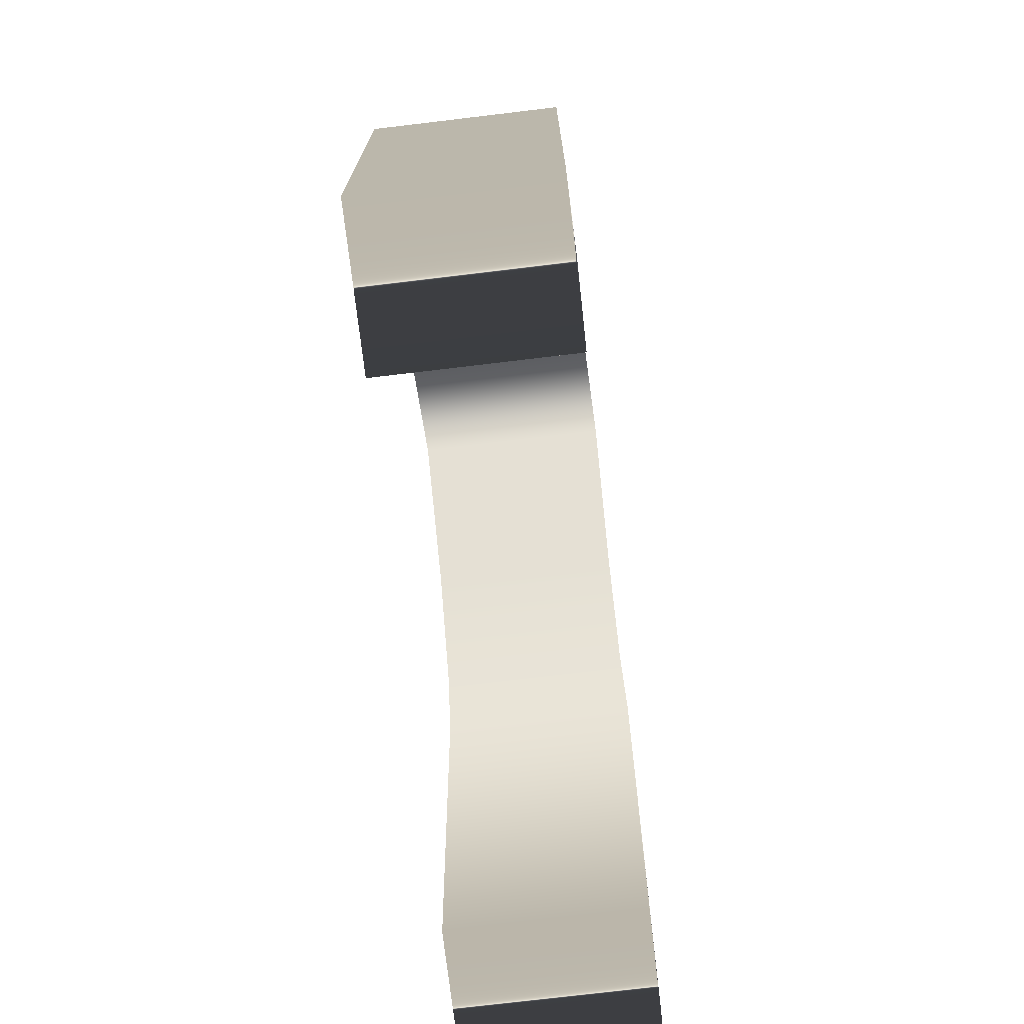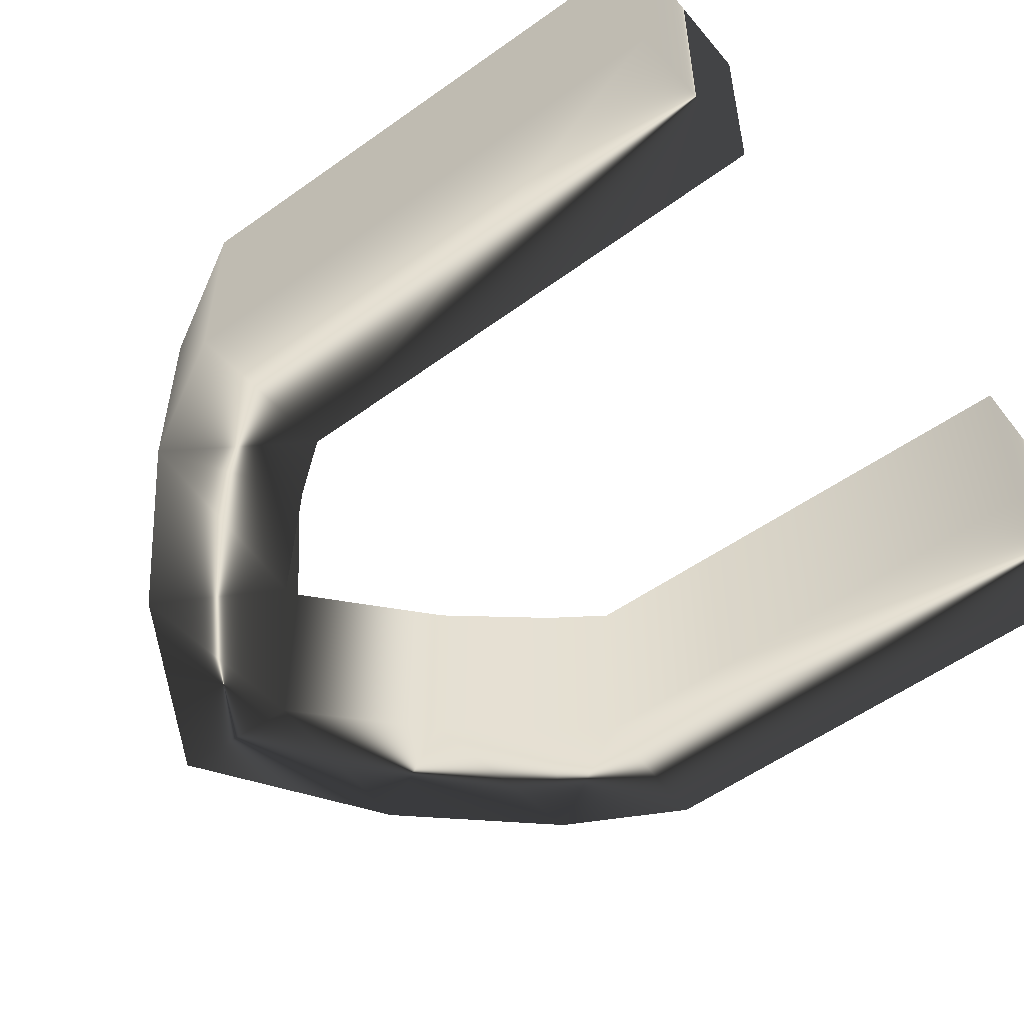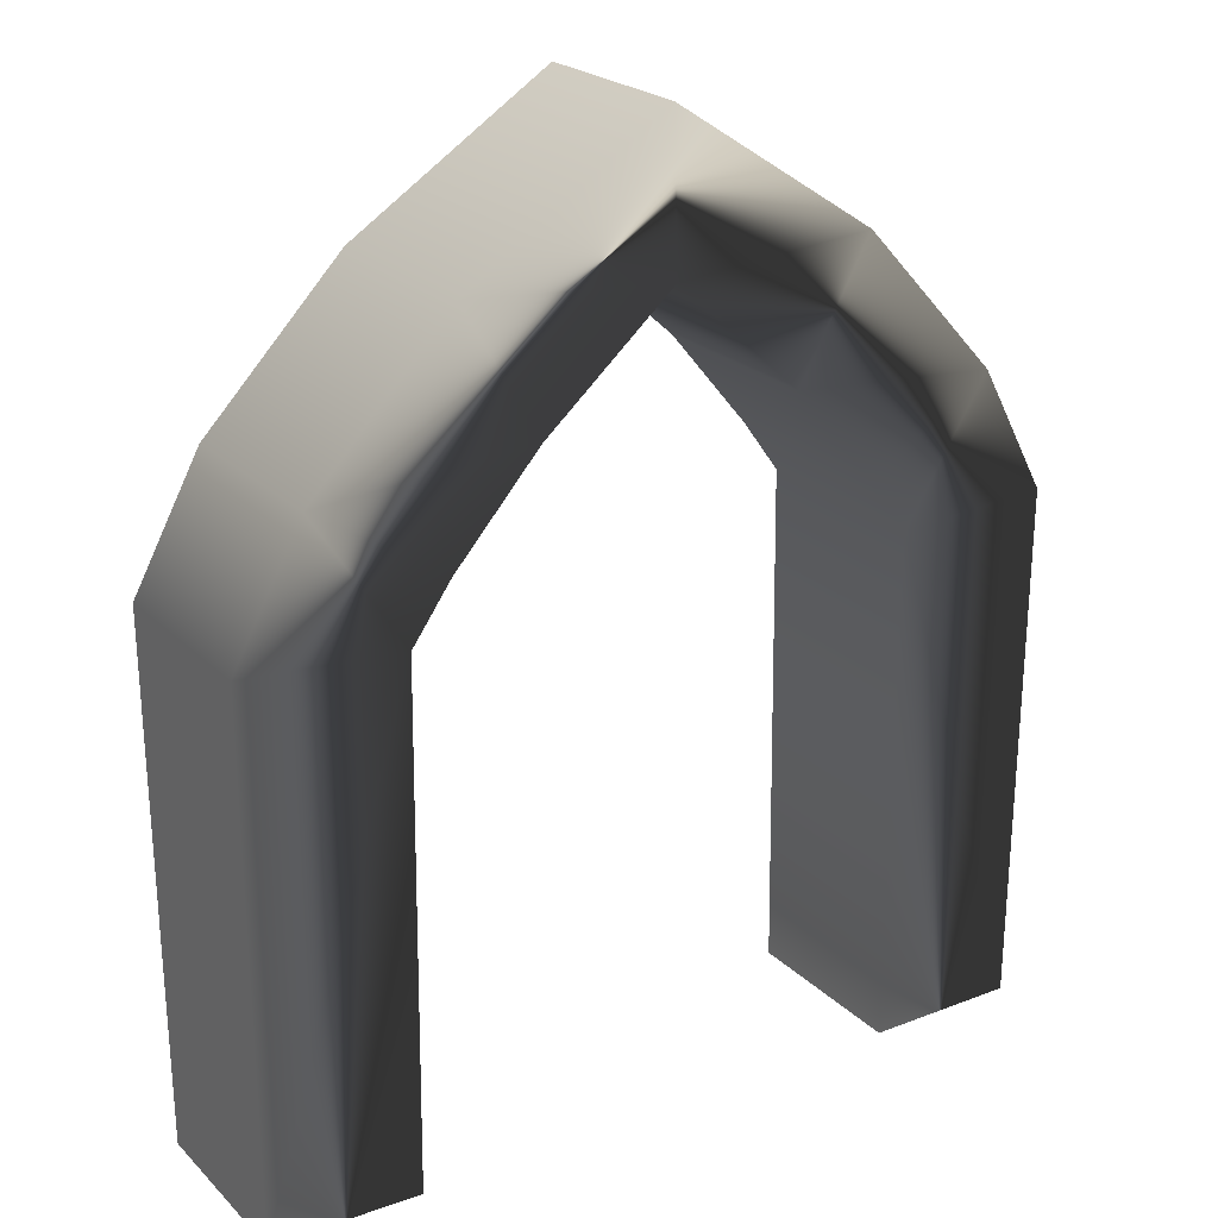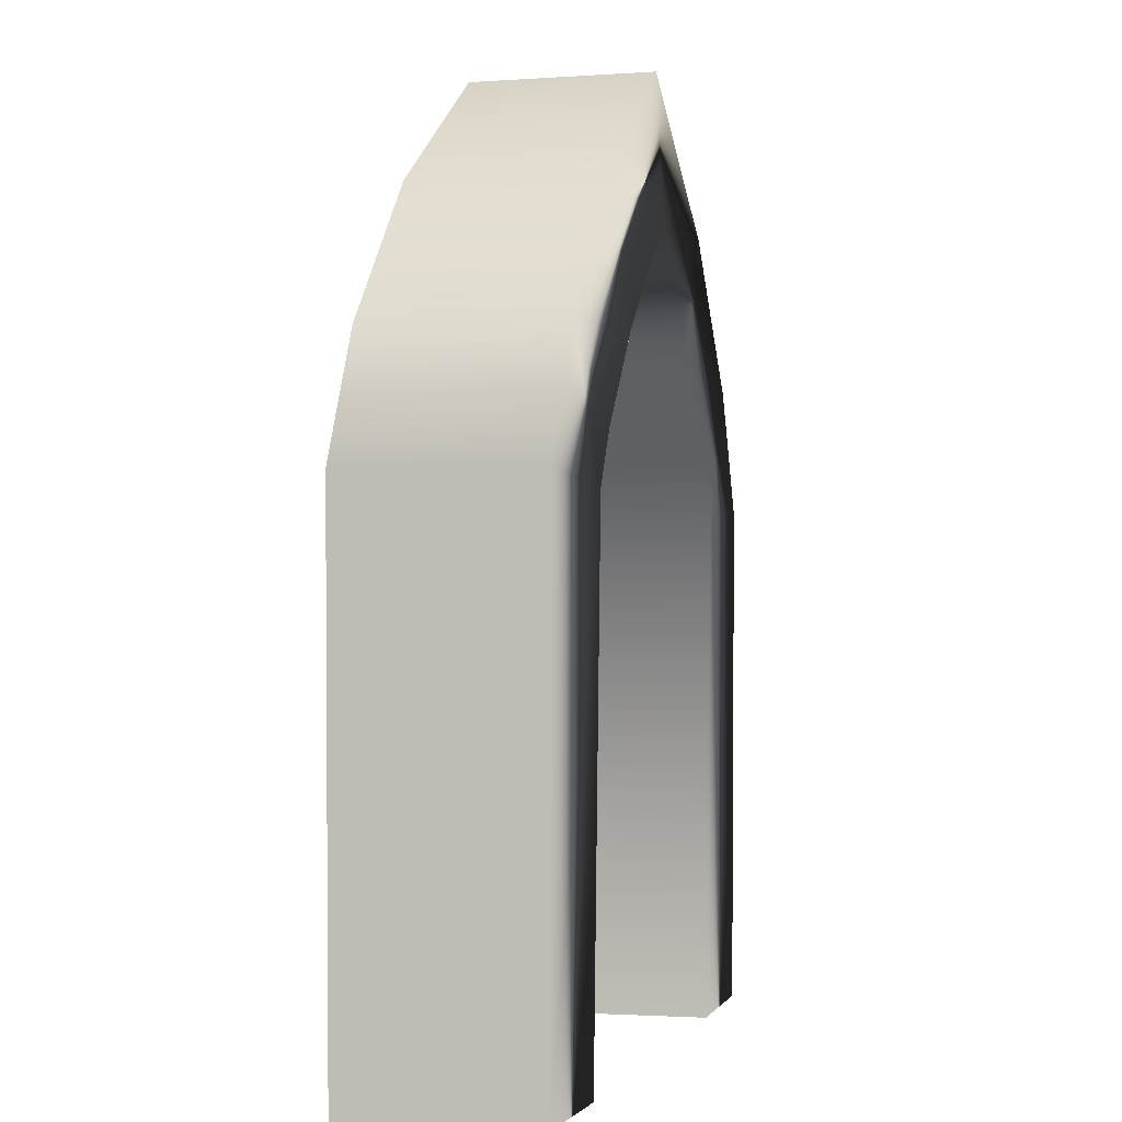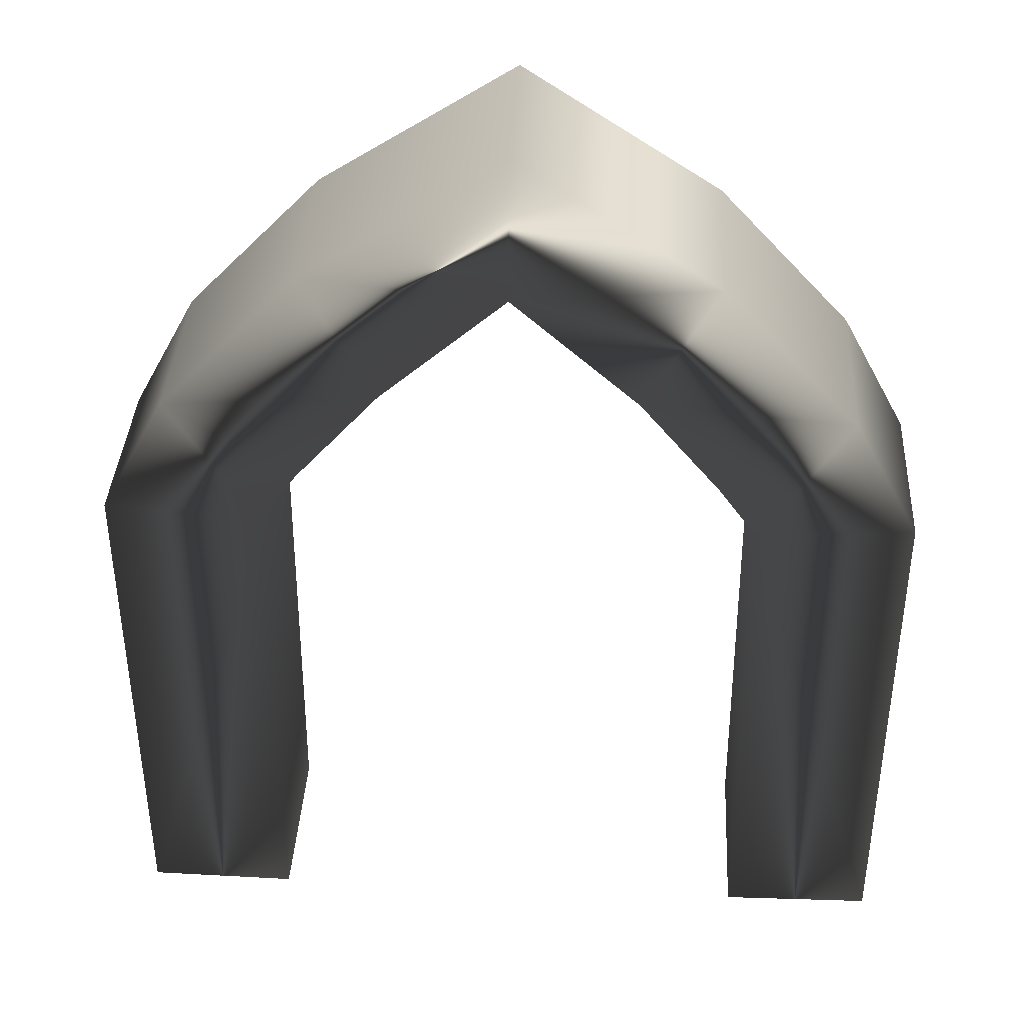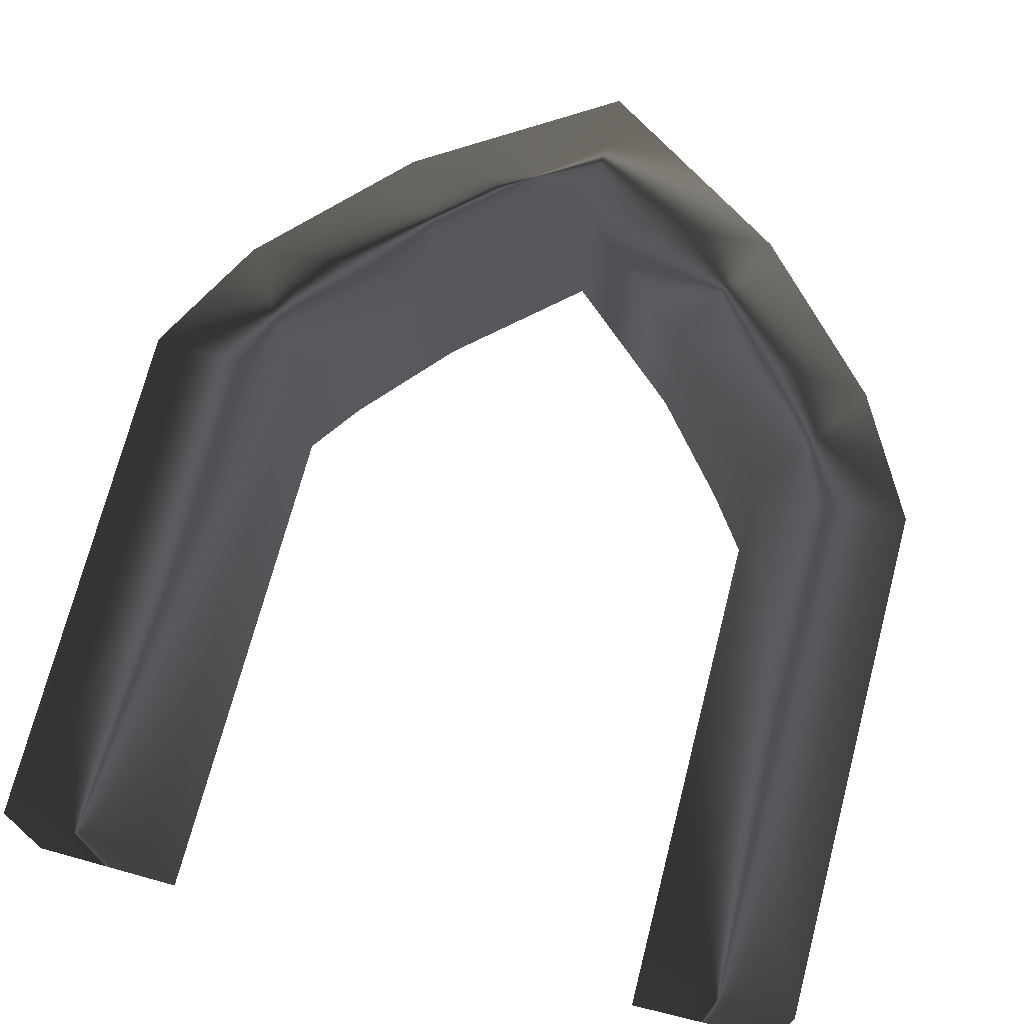
<metadata>
{"format":"obj","ext":"obj","renderer":"f3d","projection":"perspective","resolution":1024,"background":"white","views":[{"elev":-75.2,"azim":-83.2,"up":"+Z"},{"elev":-52.5,"azim":128.0,"up":"+Y"},{"elev":22.6,"azim":147.7,"up":"+Z"},{"elev":-1.9,"azim":104.2,"up":"+Z"},{"elev":37.0,"azim":-176.8,"up":"+Z"},{"elev":70.7,"azim":-165.5,"up":"+Y"}]}
</metadata>
<code>
g
v  1.12 0.2602 0.1731
v  1.12 -0.2601 0.1731
v  1.107 -0.2535 -1.281
v  1.107 0.2536 -1.281
v  0.9324 0.2618 0.5212
v  0.9324 -0.2618 0.5212
v  0.547 0.2617 0.9258
v  0.547 -0.2617 0.9258
v  -0.006316 0.2567 1.288
v  -0.006314 -0.2567 1.288
v  0.3431 0.2675 0.5678
v  0.3431 -0.2675 0.5678
v  -0.006316 -0.2756 0.8833
v  -0.006315 0.2756 0.8833
v  0.5778 0.266 0.2985
v  0.5778 -0.266 0.2985
v  0.6884 0.2706 0.1468
v  0.6884 -0.2706 0.1468
v  0.6907 0.2534 -1.288
v  0.6907 -0.2534 -1.288
v  -1.12 0.2602 0.1731
v  -1.107 0.2536 -1.281
v  -1.107 -0.2535 -1.281
v  -1.12 -0.2601 0.1731
v  -0.9324 0.2618 0.5212
v  -0.9324 -0.2618 0.5212
v  -0.5593 0.2617 0.9258
v  -0.5593 -0.2617 0.9258
v  -0.3553 0.2675 0.5678
v  -0.3553 -0.2675 0.5678
v  -0.5778 0.266 0.2985
v  -0.5778 -0.266 0.2985
v  -0.6883 0.2706 0.1468
v  -0.6883 -0.2706 0.1468
v  -0.6907 0.2534 -1.288
v  -0.6907 -0.2534 -1.288
g (null)
f 3 4 1 2
f 2 1 5 6
f 6 5 7 8
f 8 7 9 10
f 13 14 11 12
f 12 11 15 16
f 16 15 17 18
f 18 17 19 20
f 13 12 8 10
f 12 16 6 8
f 3 2 18 20
f 7 11 14 9
f 5 15 11 7
f 5 1 17 15
f 17 1 4 19
f 23 24 21 22
f 24 26 25 21
f 26 28 27 25
f 28 10 9 27
f 13 30 29 14
f 30 32 31 29
f 32 34 33 31
f 34 36 35 33
f 13 10 28 30
f 30 28 26 32
f 23 36 34 24
f 27 9 14 29
f 25 27 29 31
f 25 31 33 21
f 33 35 22 21
f 20 4 3
f 20 19 4
f 6 16 18
f 2 6 18
f 36 23 22
f 36 22 35
f 26 34 32
f 24 34 26
g

</code>
